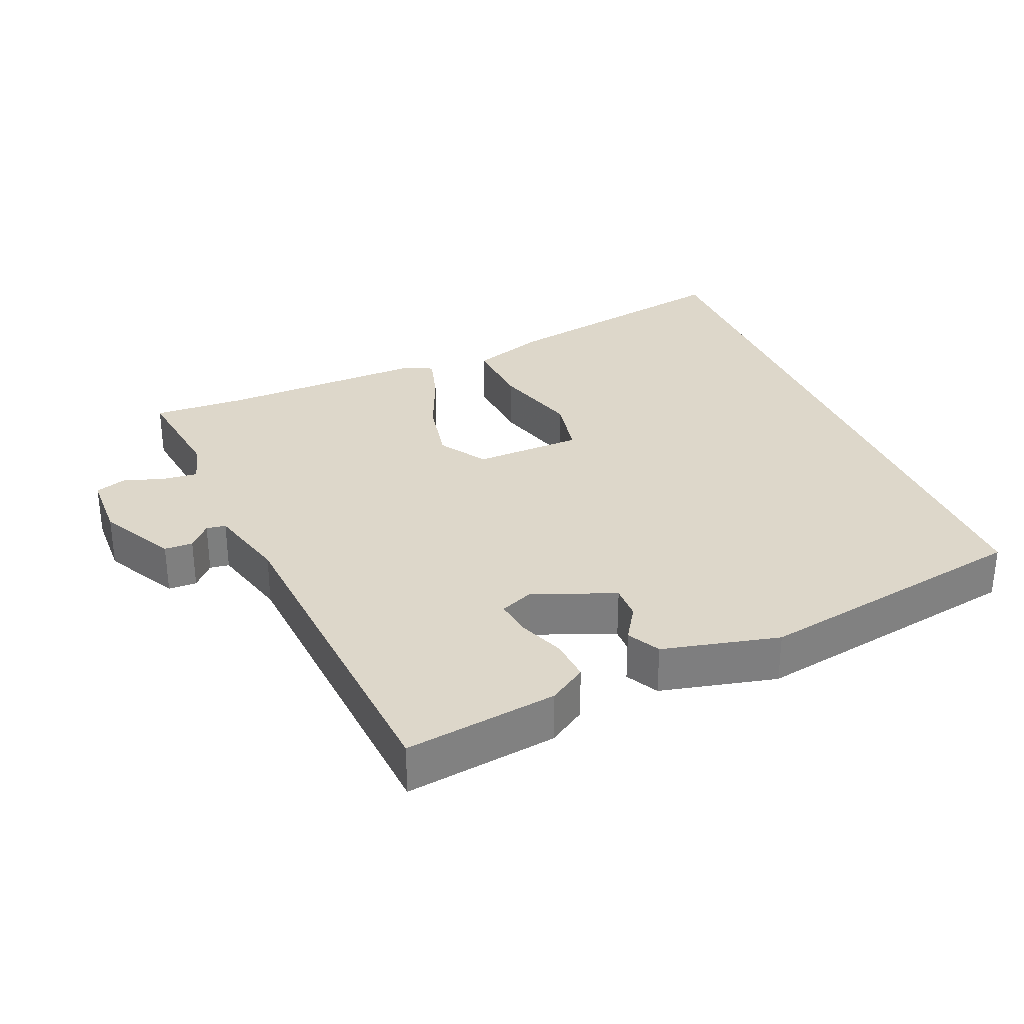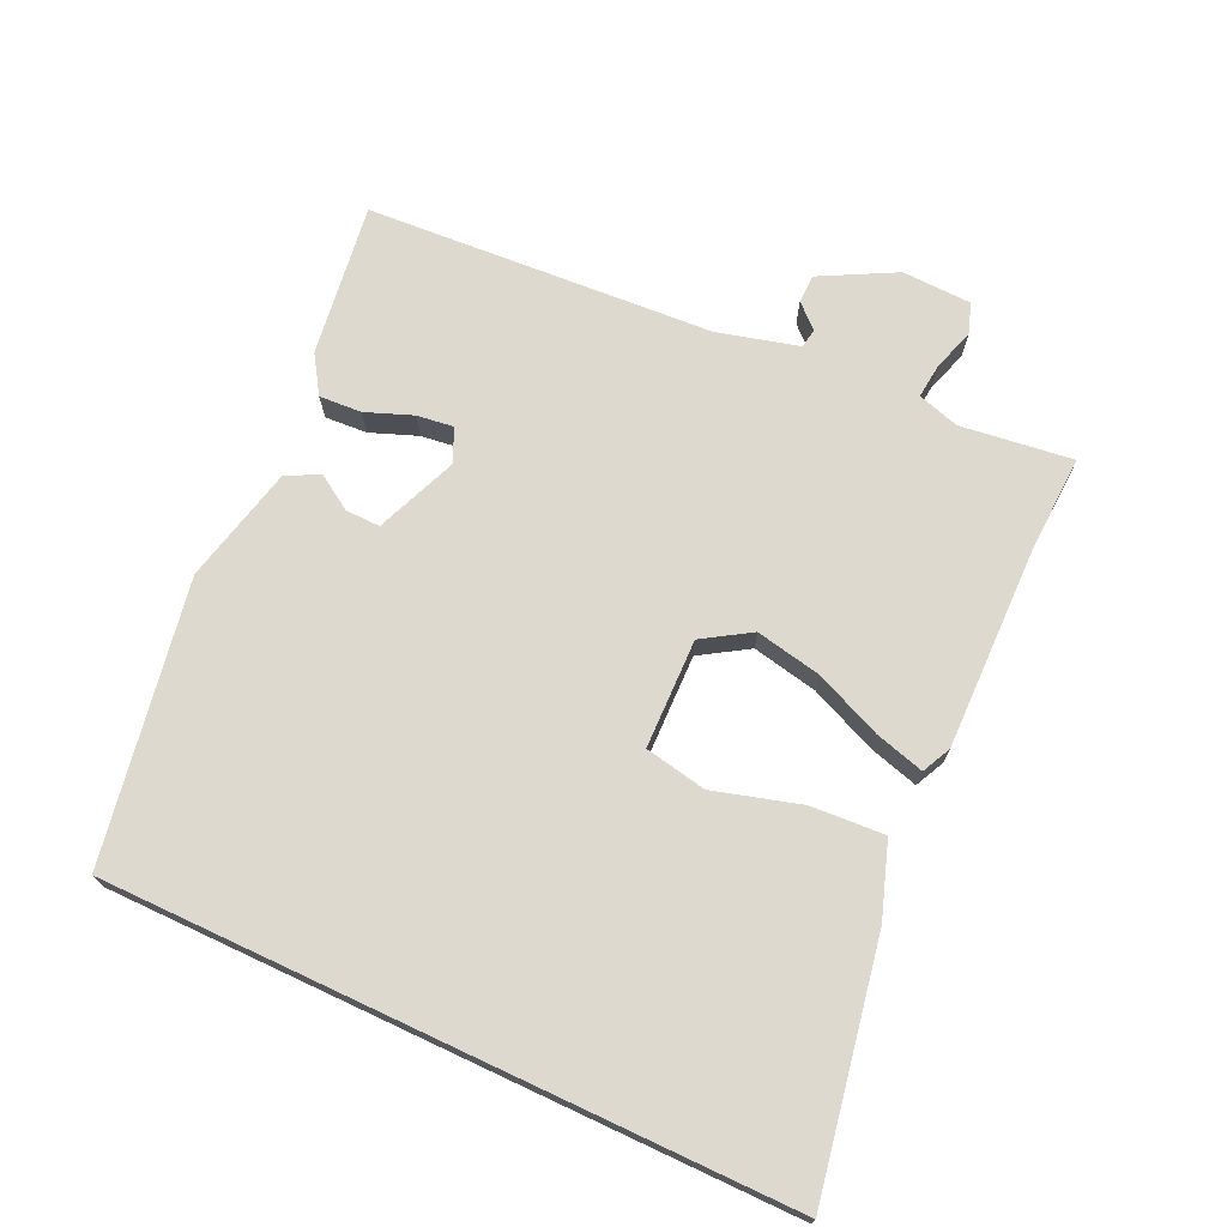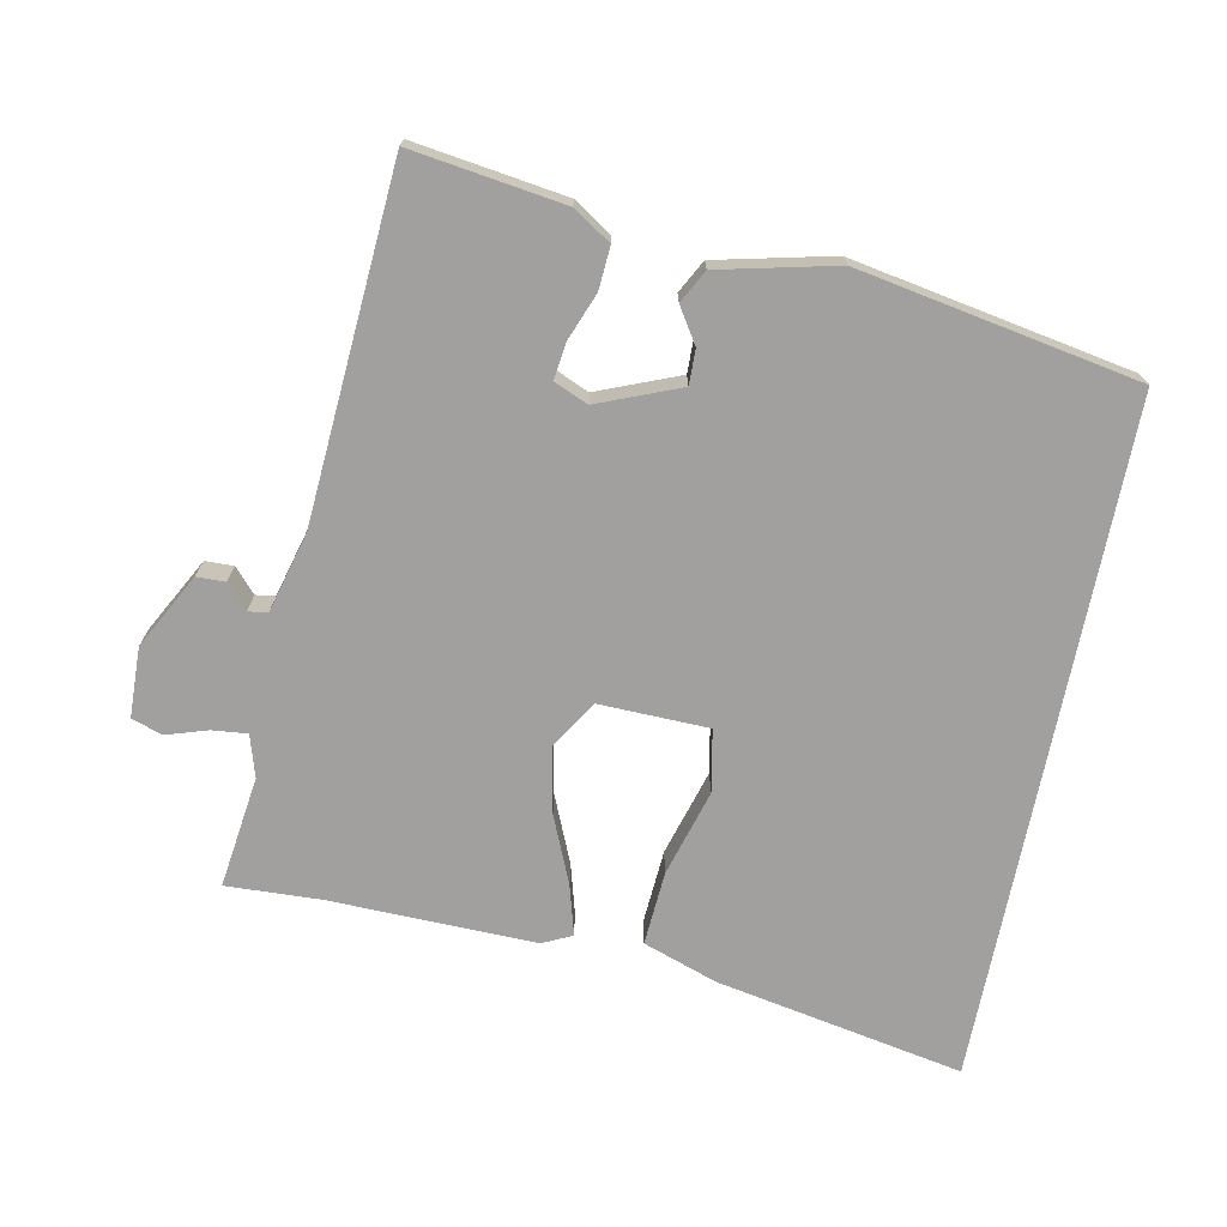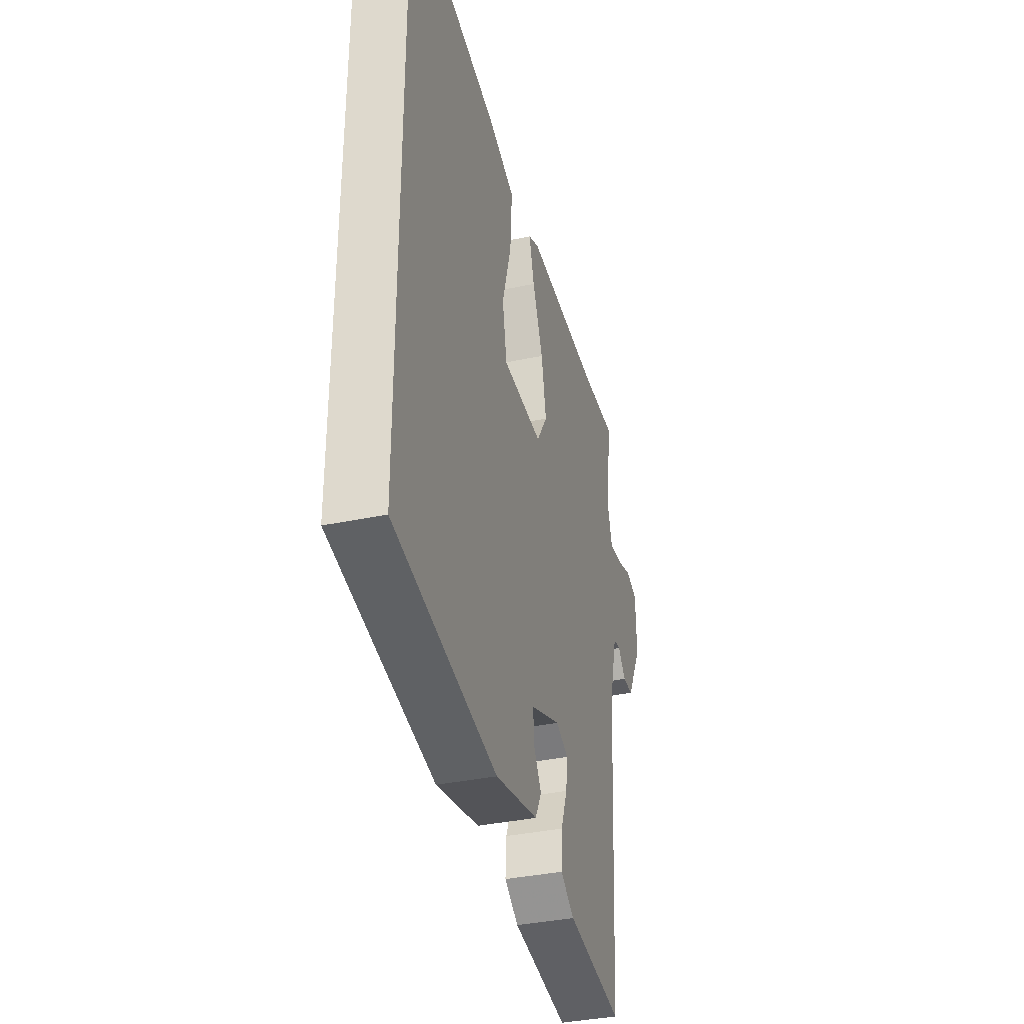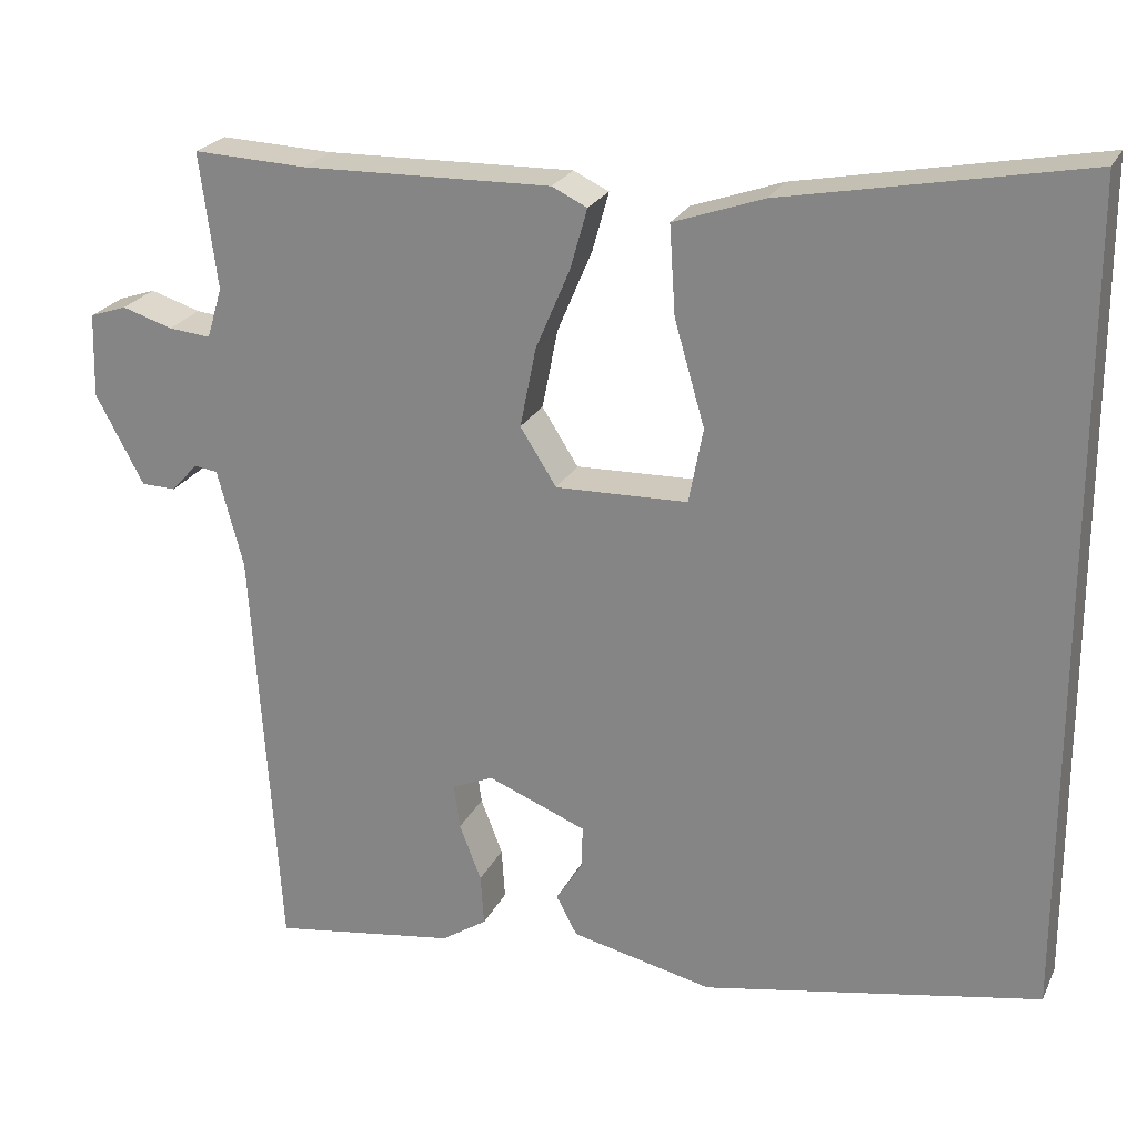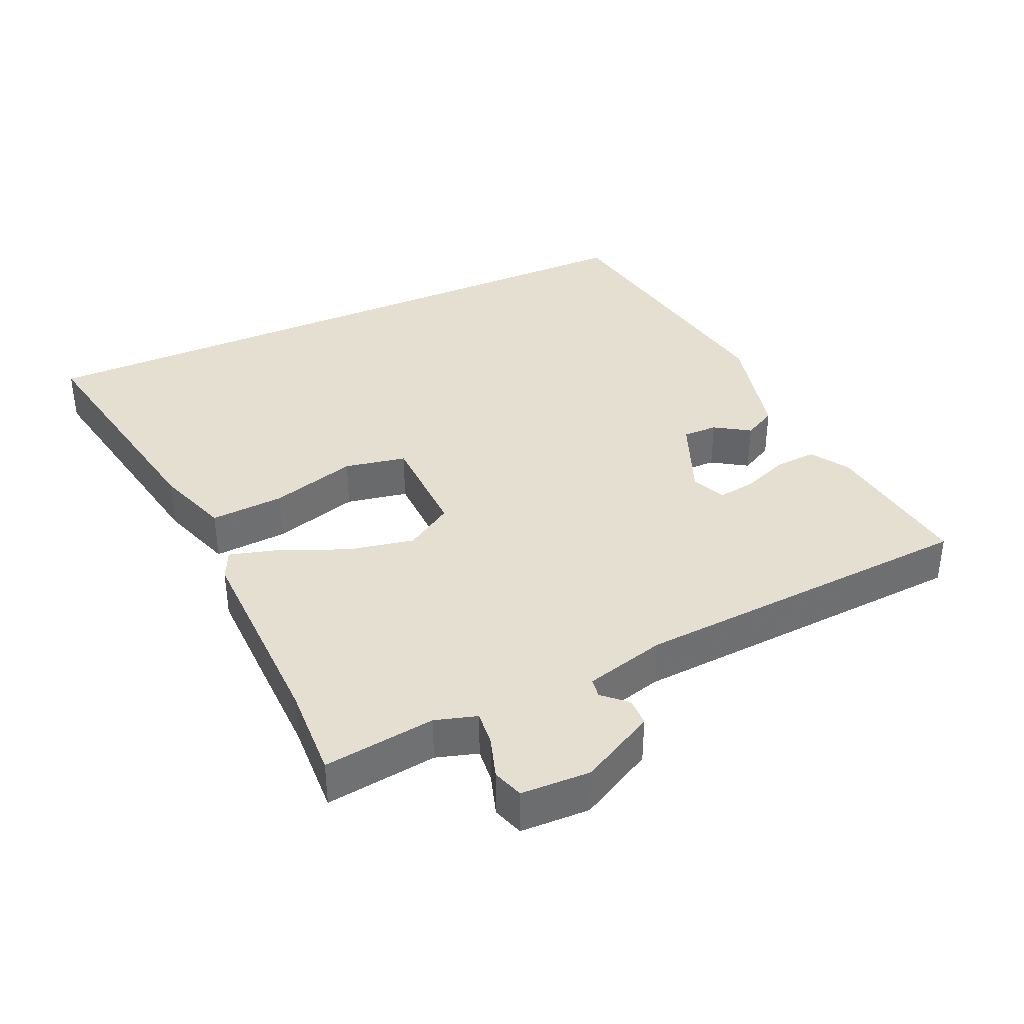
<metadata>
{"format":"obj","ext":"obj","renderer":"f3d","projection":"perspective","resolution":1024,"background":"white","views":[{"elev":30.9,"azim":157.4,"up":"+Y"},{"elev":71.6,"azim":-64.9,"up":"+Y"},{"elev":-71.9,"azim":168.7,"up":"+Y"},{"elev":-36.6,"azim":-74.7,"up":"+Z"},{"elev":23.3,"azim":-159.6,"up":"+Z"},{"elev":37.5,"azim":65.9,"up":"+Y"}]}
</metadata>
<code>
v -0.5 0.07 -0.397
v -0.5 0.07 0.578
v -0.144 0.07 0.511
v -0.037 0.07 0.474
v -0.044 0.07 0.368
v -0.08 0.07 0.244
v -0.063 0.07 0.155
v 0.094 0.07 0.151
v 0.137 0.07 0.219
v 0.118 0.07 0.314
v 0.077 0.07 0.41
v 0.057 0.07 0.481
v 0.099 0.07 0.501
v 0.395 0.07 0.495
v 0.53 0.07 0.501
v 0.509 0.07 0.34
v 0.527 0.07 0.28
v 0.577 0.07 0.285
v 0.637 0.07 0.304
v 0.681 0.07 0.289
v 0.684 0.07 0.189
v 0.627 0.07 0.082
v 0.586 0.07 0.081
v 0.555 0.07 0.115
v 0.527 0.07 0.111
v 0.496 0.07 -0.005
v 0.463 0.07 -0.504
v 0.244 0.07 -0.473
v 0.19 0.07 -0.438
v 0.194 0.07 -0.377
v 0.22 0.07 -0.31
v 0.227 0.07 -0.257
v 0.178 0.07 -0.236
v 0.061 0.07 -0.283
v 0.062 0.07 -0.333
v 0.094 0.07 -0.383
v 0.069 0.07 -0.43
v -0.099 0.07 -0.469
v -0.5 0 -0.397
v -0.5 0 0.578
v -0.144 0 0.511
v -0.037 0 0.474
v -0.044 0 0.368
v -0.08 0 0.244
v -0.063 0 0.155
v 0.094 0 0.151
v 0.137 0 0.219
v 0.118 0 0.314
v 0.077 0 0.41
v 0.057 0 0.481
v 0.099 0 0.501
v 0.395 0 0.495
v 0.53 0 0.501
v 0.509 0 0.34
v 0.527 0 0.28
v 0.577 0 0.285
v 0.637 0 0.304
v 0.681 0 0.289
v 0.684 0 0.189
v 0.627 0 0.082
v 0.586 0 0.081
v 0.555 0 0.115
v 0.527 0 0.111
v 0.496 0 -0.005
v 0.463 0 -0.504
v 0.244 0 -0.473
v 0.19 0 -0.438
v 0.194 0 -0.377
v 0.22 0 -0.31
v 0.227 0 -0.257
v 0.178 0 -0.236
v 0.061 0 -0.283
v 0.062 0 -0.333
v 0.094 0 -0.383
v 0.069 0 -0.43
v -0.099 0 -0.469
f 35 36 37 38
f 34 35 38 1
f 33 34 1 2
f 32 33 2
f 28 29 30 31
f 26 27 28 31
f 25 26 31 32
f 21 22 23 24
f 21 24 25
f 18 19 20 21
f 17 18 21 25
f 16 17 25 32
f 14 15 16 32
f 10 11 12 13
f 9 10 13 14
f 8 9 14 32
f 3 4 5 6
f 3 6 7
f 2 3 7
f 32 2 7
f 7 8 32
f 76 75 74 73
f 39 76 73 72
f 40 39 72 71
f 40 71 70
f 69 68 67 66
f 69 66 65 64
f 70 69 64 63
f 62 61 60 59
f 63 62 59
f 59 58 57 56
f 63 59 56 55
f 70 63 55 54
f 70 54 53 52
f 51 50 49 48
f 52 51 48 47
f 70 52 47 46
f 44 43 42 41
f 45 44 41
f 45 41 40
f 45 40 70
f 70 46 45
f 1 39 40 2
f 2 40 41 3
f 3 41 42 4
f 4 42 43 5
f 5 43 44 6
f 6 44 45 7
f 7 45 46 8
f 8 46 47 9
f 9 47 48 10
f 10 48 49 11
f 11 49 50 12
f 12 50 51 13
f 13 51 52 14
f 14 52 53 15
f 15 53 54 16
f 16 54 55 17
f 17 55 56 18
f 18 56 57 19
f 19 57 58 20
f 20 58 59 21
f 21 59 60 22
f 22 60 61 23
f 23 61 62 24
f 24 62 63 25
f 25 63 64 26
f 26 64 65 27
f 27 65 66 28
f 28 66 67 29
f 29 67 68 30
f 30 68 69 31
f 31 69 70 32
f 32 70 71 33
f 33 71 72 34
f 34 72 73 35
f 35 73 74 36
f 36 74 75 37
f 37 75 76 38
f 38 76 39 1

</code>
